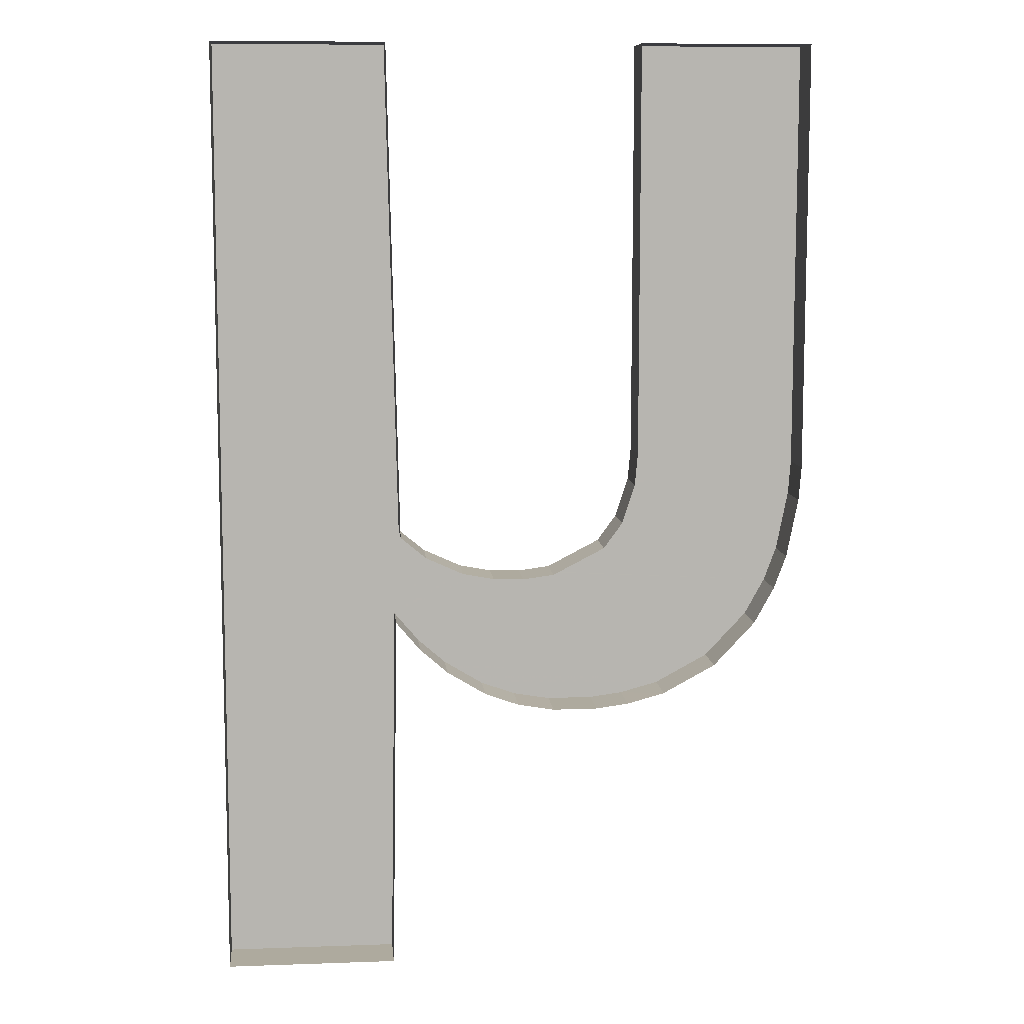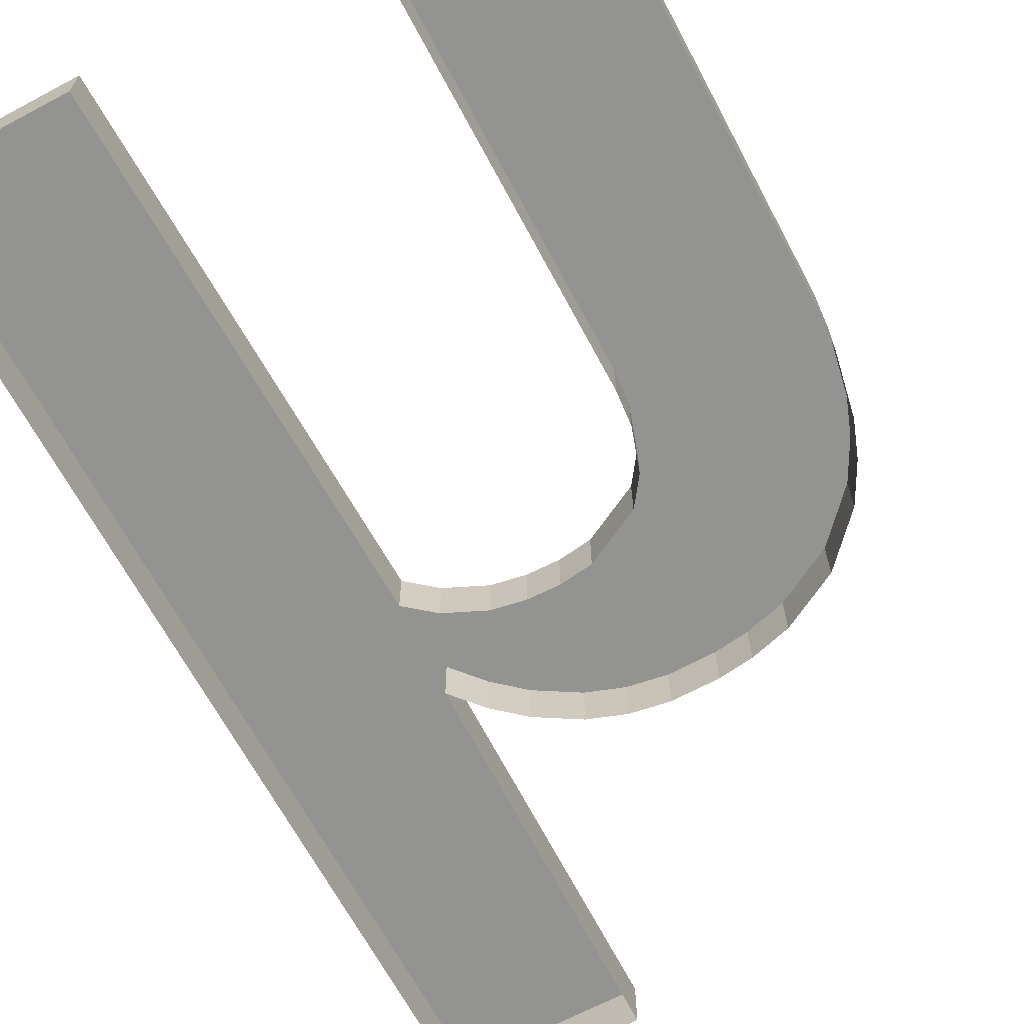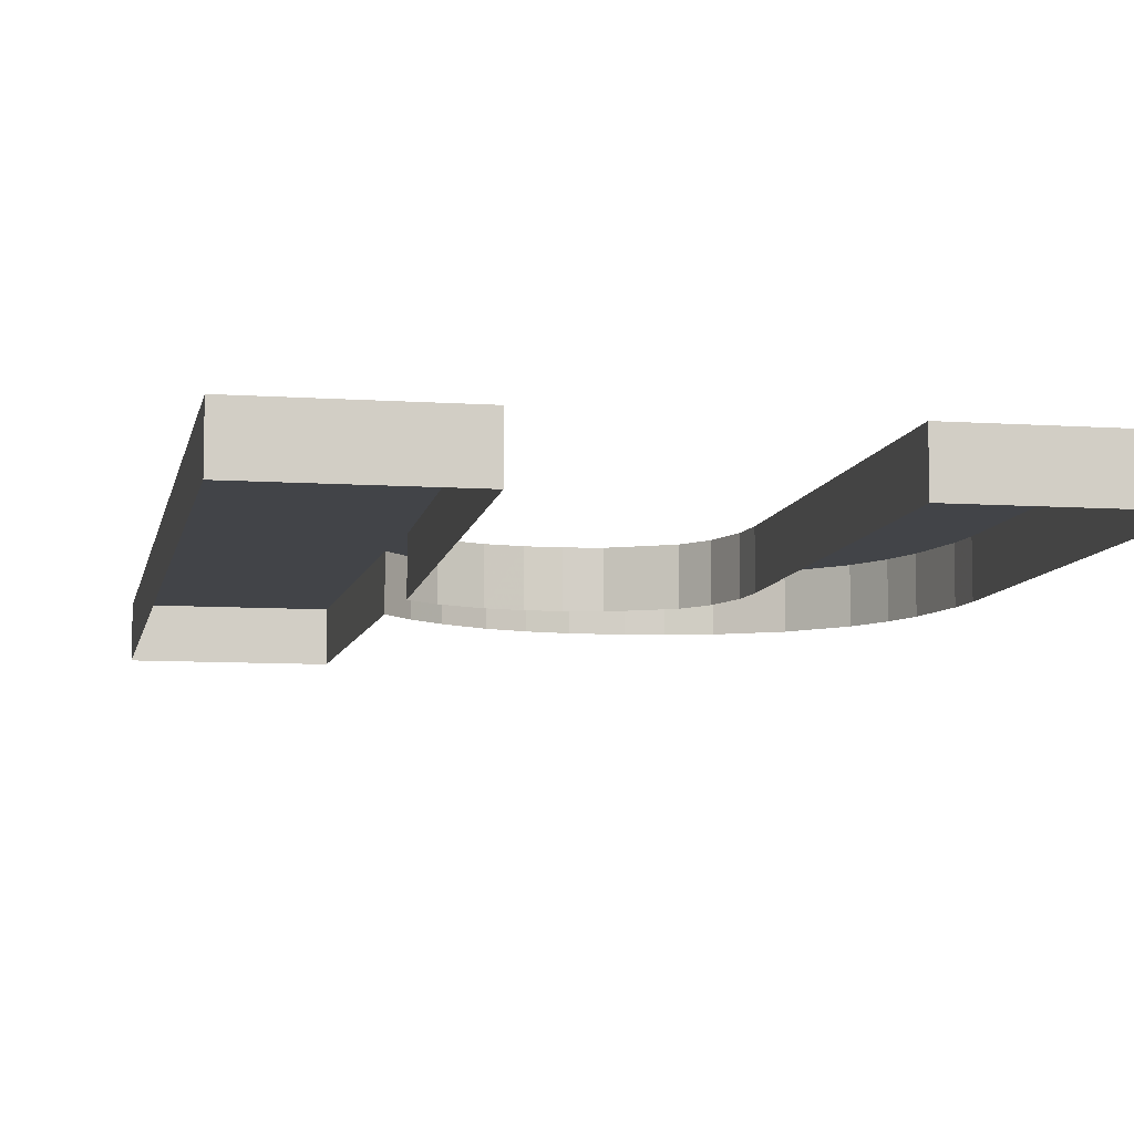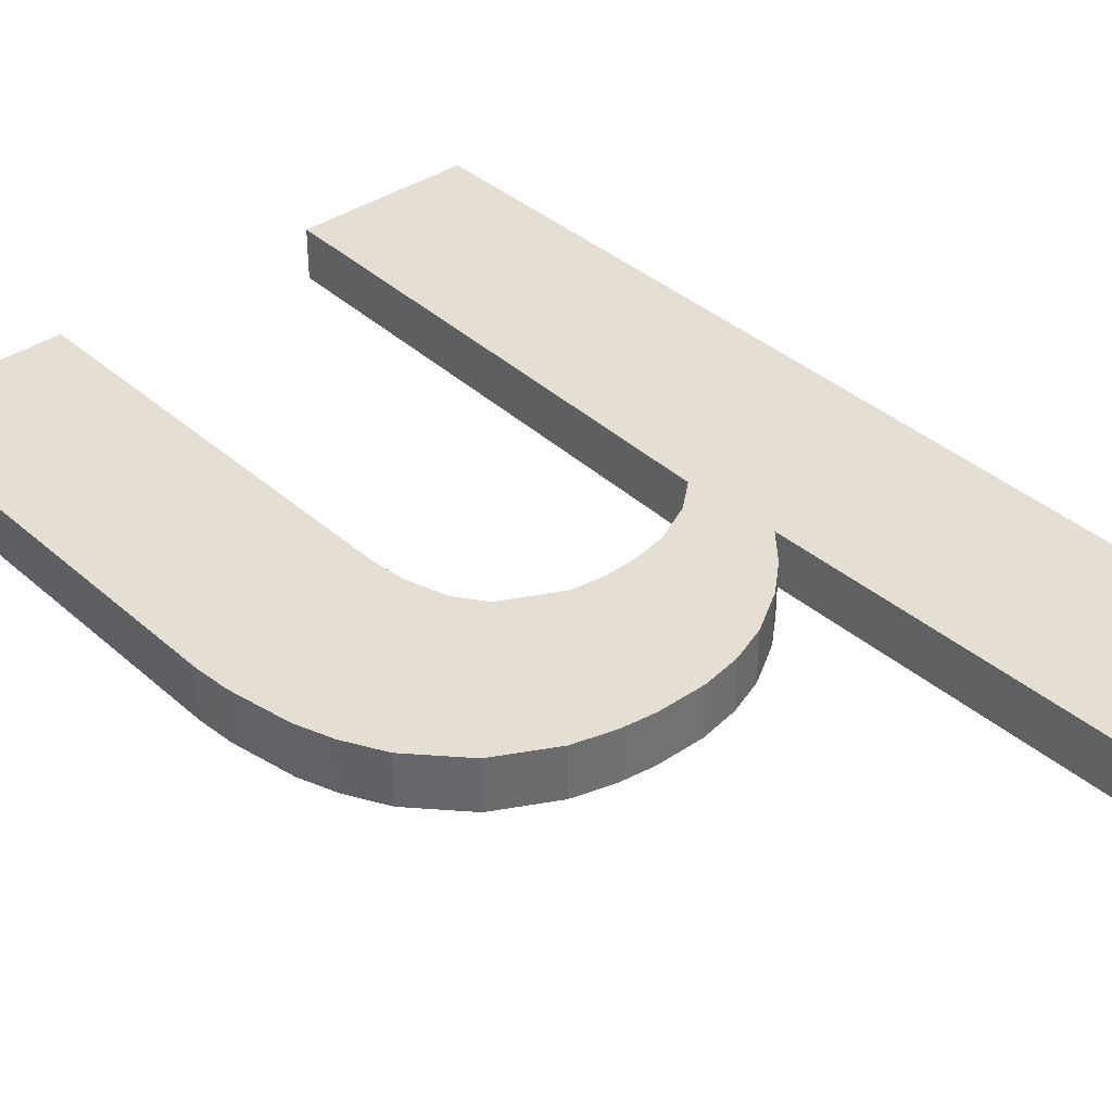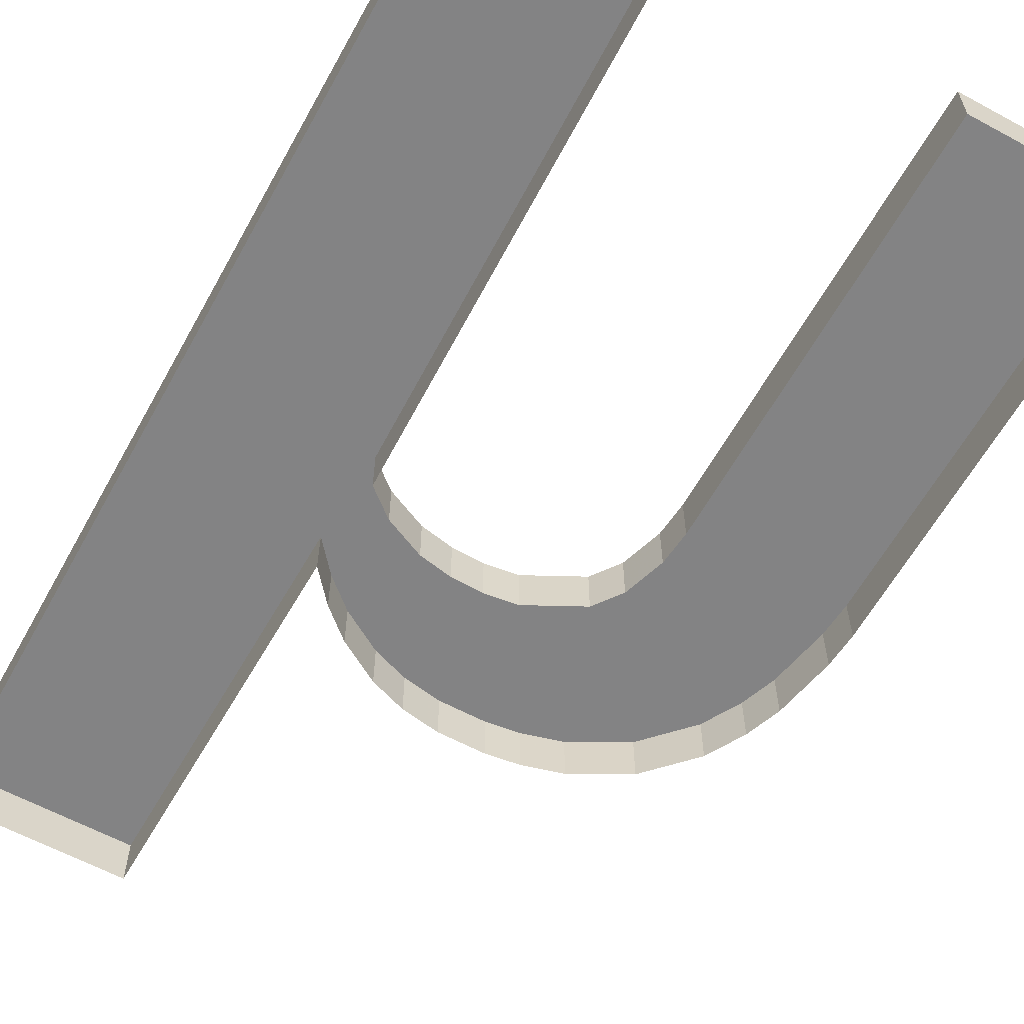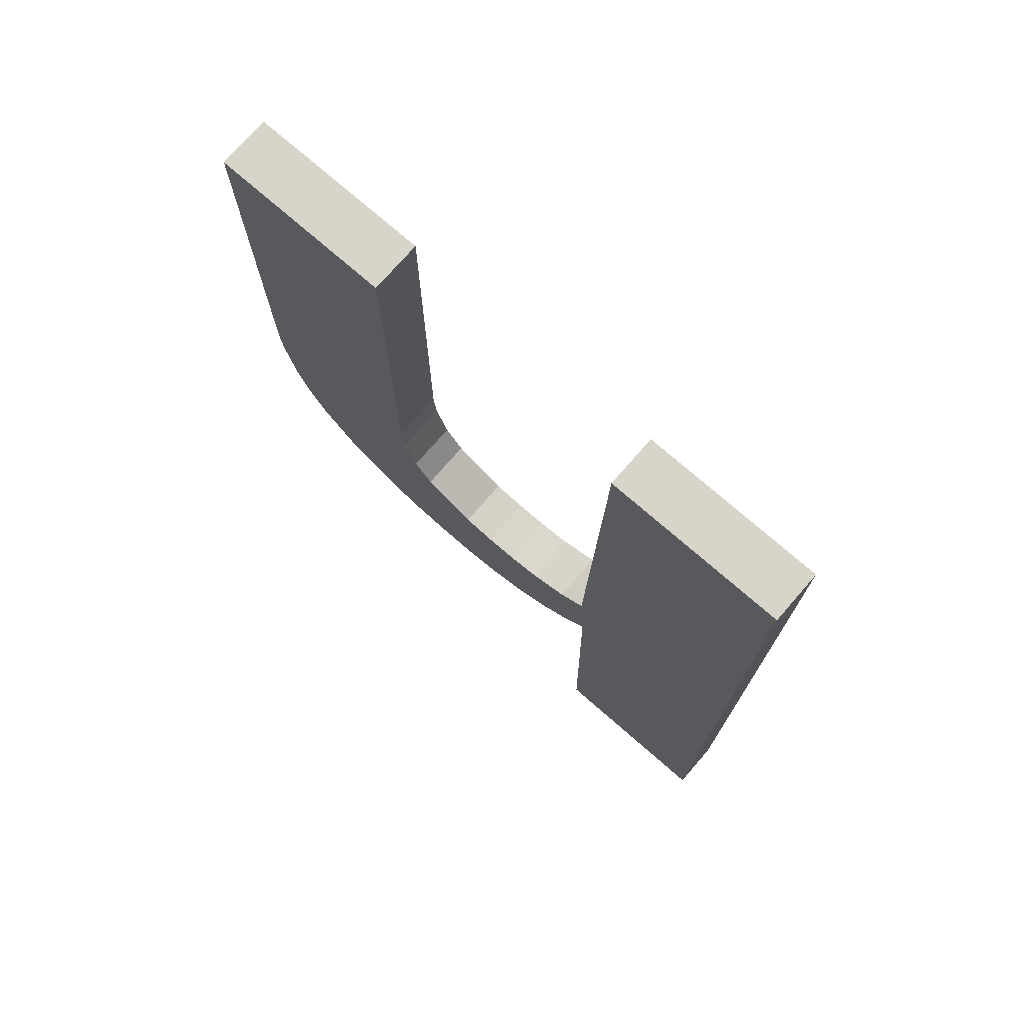
<metadata>
{"format":"obj","ext":"obj","renderer":"f3d","projection":"perspective","resolution":1024,"background":"white","views":[{"elev":9.2,"azim":-5.4,"up":"+Z"},{"elev":-66.7,"azim":28.1,"up":"+Y"},{"elev":-8.1,"azim":-10.8,"up":"+Y"},{"elev":37.1,"azim":138.6,"up":"+Y"},{"elev":-61.2,"azim":-28.9,"up":"+Y"},{"elev":75.1,"azim":-139.0,"up":"+Z"}]}
</metadata>
<code>
o Text.086
v 2.157 0 71.65
v 2.153 0 71.44
v 2.171 0 71.64
v 2.157 0.02916 71.65
v 2.378 0.02916 71.65
v 2.052 0.02916 72
v 2.153 0.02916 71.44
v 2.171 0.02916 71.64
v 2.39 0.02916 71.67
v 2.16 0.02916 71.71
v 2.175 0.02916 71.69
v 2.197 0.02916 71.68
v 2.216 0.02916 71.68
v 2.234 0.02916 71.68
v 2.216 0 71.68
v 2.197 0 71.68
v 2.234 0 71.68
v 2.253 0 71.68
v 2.284 0 71.7
v 2.253 0.02916 71.68
v 2.397 0.02916 71.69
v 2.284 0.02916 71.7
v 2.295 0.02916 71.71
v 2.404 0.02916 71.73
v 2.302 0.02916 71.74
v 2.295 0 71.71
v 2.302 0 71.74
v 2.304 0 71.76
v 2.304 0 72
v 2.304 0.02916 71.76
v 2.406 0.02916 71.75
v 2.304 0.02916 72
v 2.406 0.02916 72
v 2.406 0 72
v 2.406 0 71.75
v 2.404 0 71.73
v 2.397 0 71.69
v 2.39 0 71.67
v 2.378 0 71.65
v 2.353 0 71.62
v 2.322 0 71.61
v 2.353 0.02916 71.62
v 2.188 0.02916 71.62
v 2.322 0.02916 71.61
v 2.211 0.02916 71.61
v 2.299 0.02916 71.6
v 2.231 0.02916 71.6
v 2.28 0.02916 71.6
v 2.299 0 71.6
v 2.28 0 71.6
v 2.253 0 71.6
v 2.231 0 71.6
v 2.253 0.02916 71.6
v 2.211 0 71.61
v 2.188 0 71.62
v 2.175 0 71.69
v 2.16 0 71.71
v 2.153 0 72
v 2.052 0 72
v 2.153 0.02916 72
v 2.052 0 71.44
v 2.052 0.02916 71.44
f 1 2 7 4
f 3 1 4 8
f 4 9 5
f 4 5 8
f 6 10 4
f 6 4 7
f 13 9 4
f 10 11 4
f 11 12 4
f 12 13 4
f 16 15 13 12
f 14 9 13
f 15 17 14 13
f 17 18 20 14
f 18 19 22 20
f 20 9 14
f 20 21 9
f 22 21 20
f 23 21 22
f 19 26 23 22
f 23 24 21
f 25 24 23
f 26 27 25 23
f 27 28 30 25
f 28 29 32 30
f 30 31 25
f 32 31 30
f 29 34 33 32
f 32 33 31
f 34 35 31 33
f 35 36 24 31
f 36 37 21 24
f 37 38 9 21
f 38 39 5 9
f 39 40 42 5
f 40 41 44 42
f 8 42 43
f 43 42 44
f 8 5 42
f 43 44 45
f 45 44 46
f 41 49 46 44
f 45 46 47
f 47 46 48
f 49 50 48 46
f 50 51 53 48
f 51 52 47 53
f 47 48 53
f 52 54 45 47
f 54 55 43 45
f 55 3 8 43
f 25 31 24
f 56 16 12 11
f 57 56 11 10
f 58 57 10 60
f 59 58 60 6
f 6 60 10
f 61 59 6 62
f 2 61 62 7
f 6 7 62

</code>
